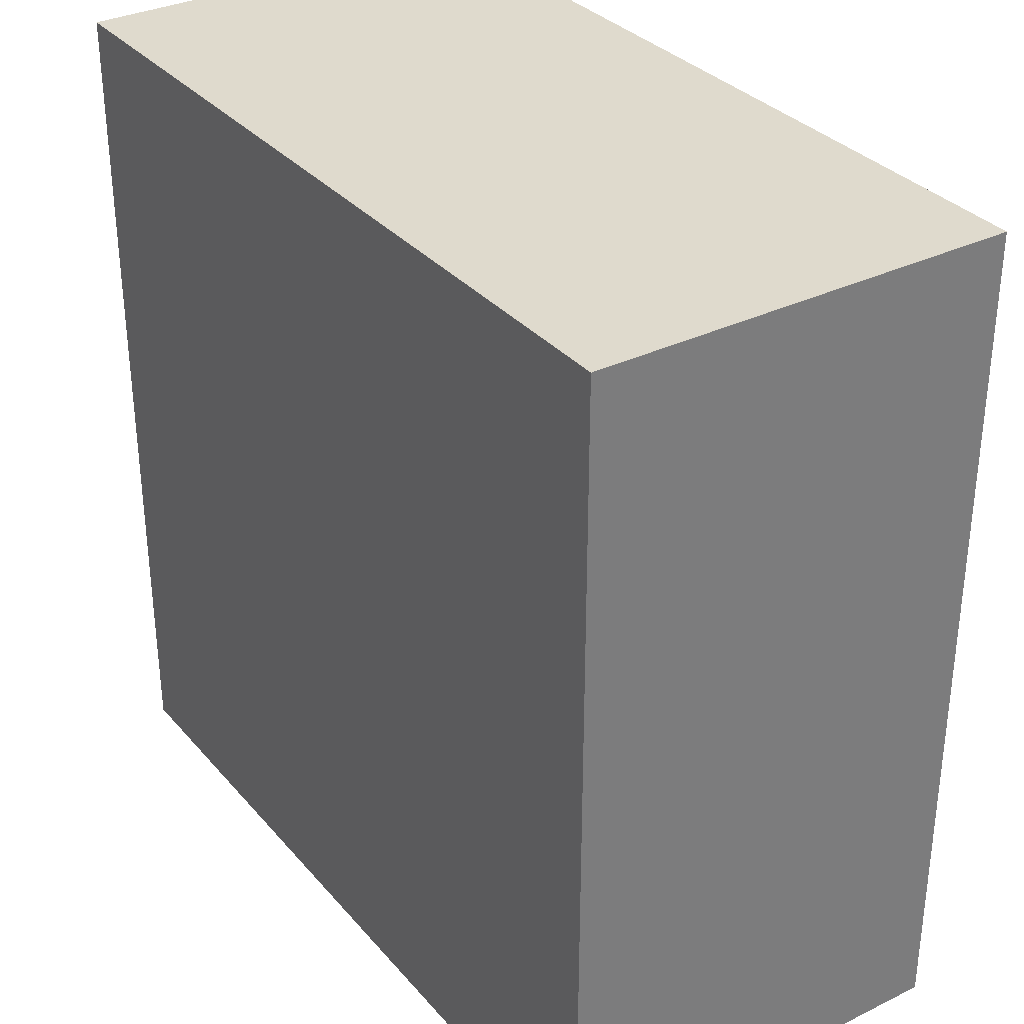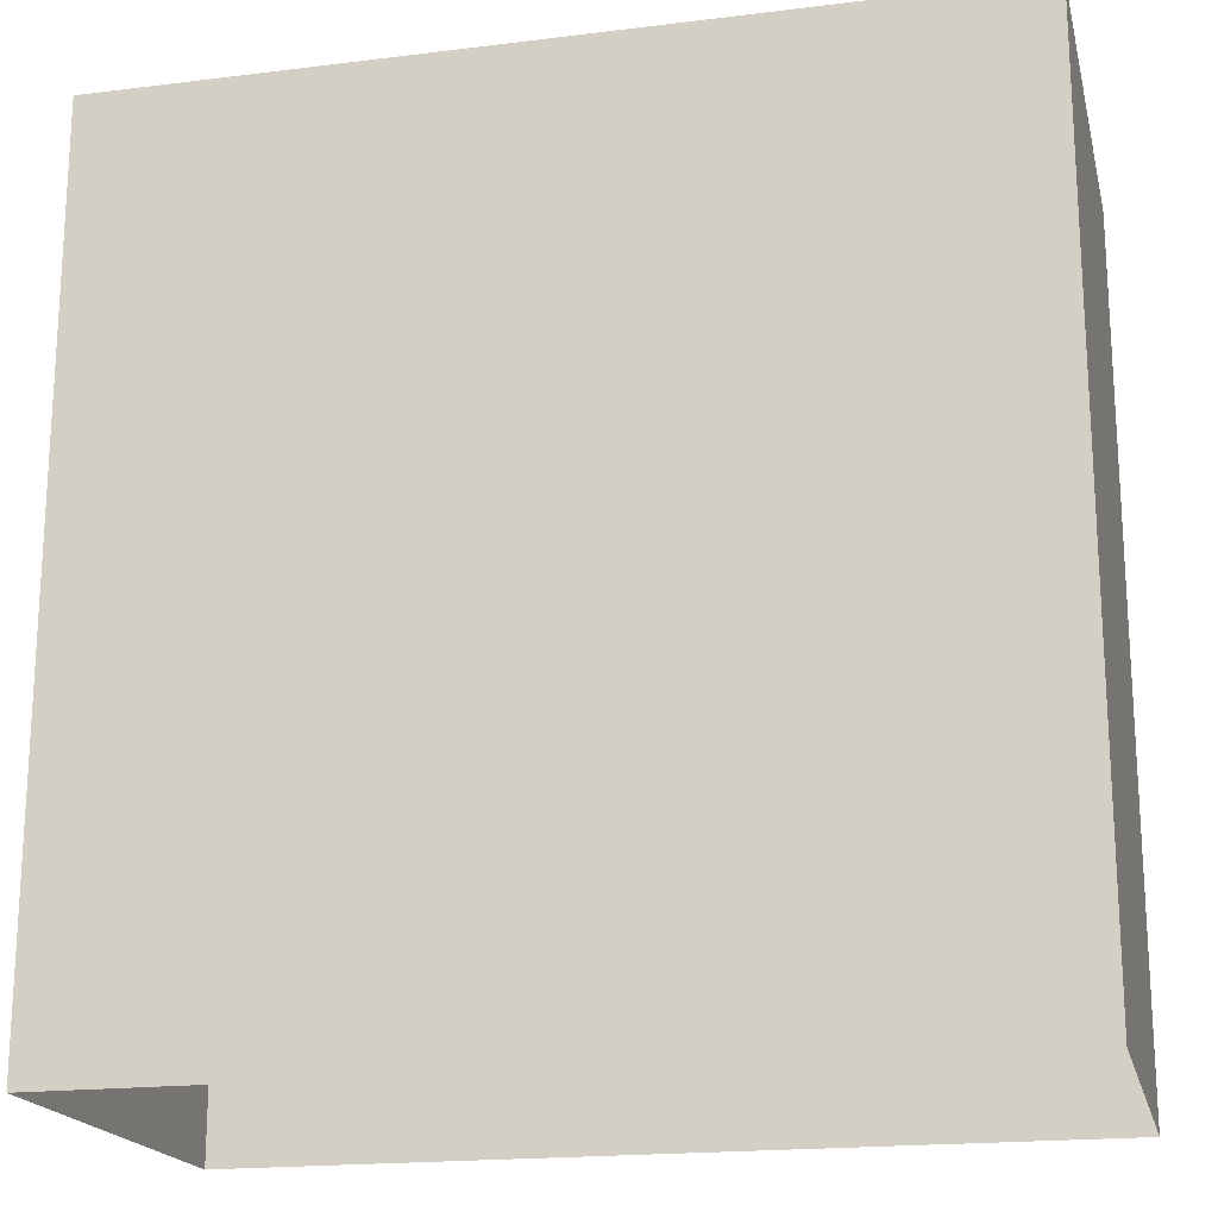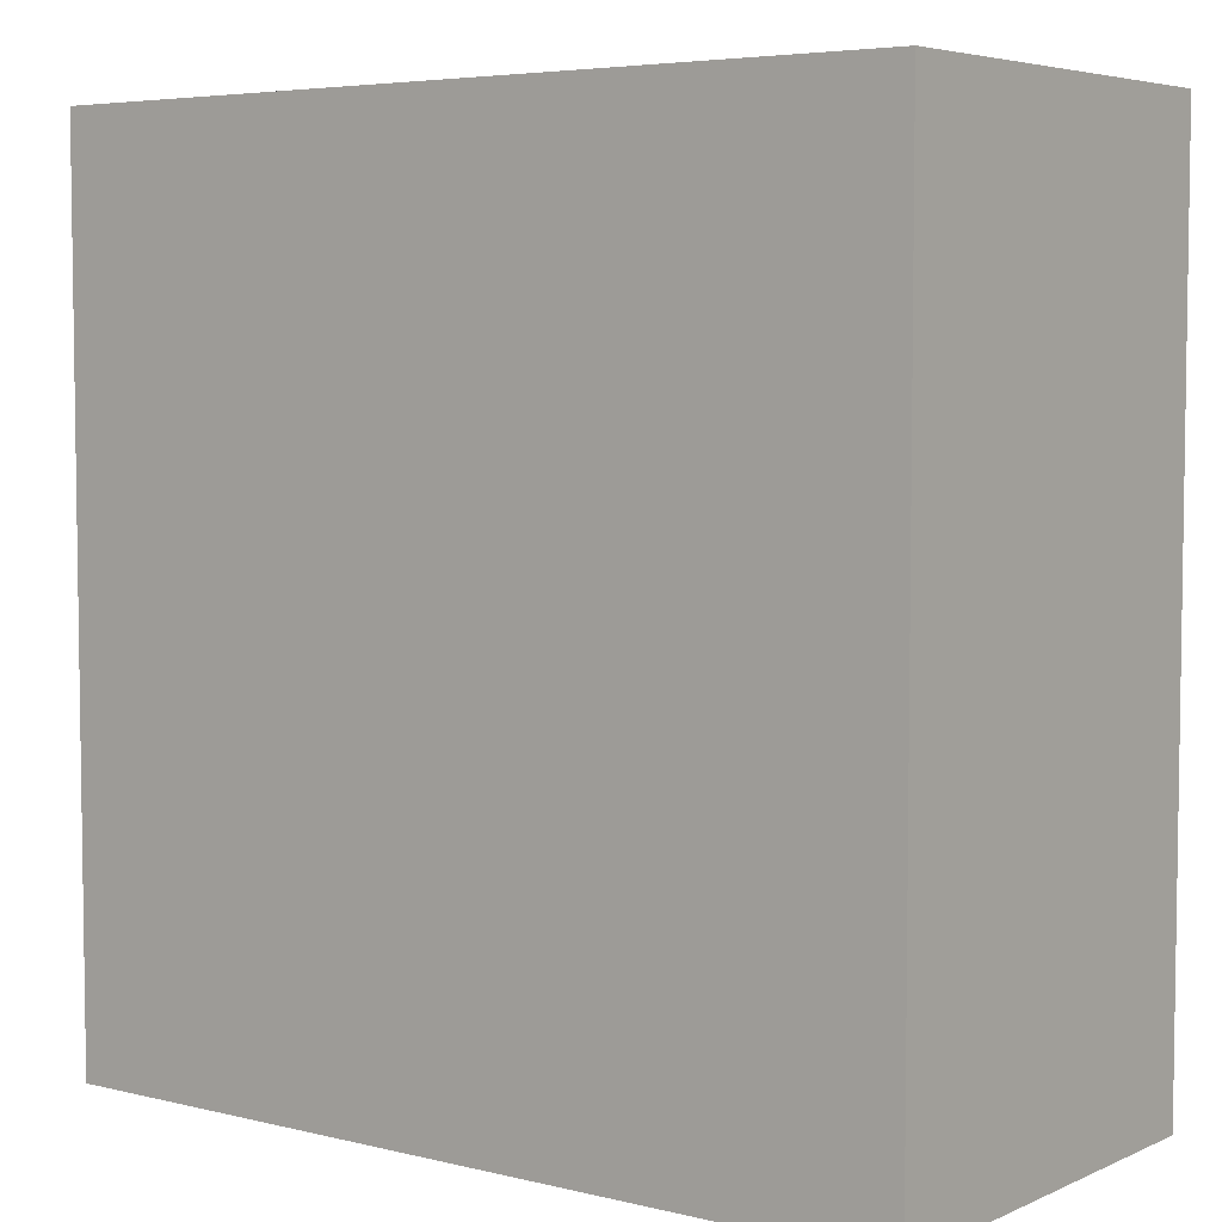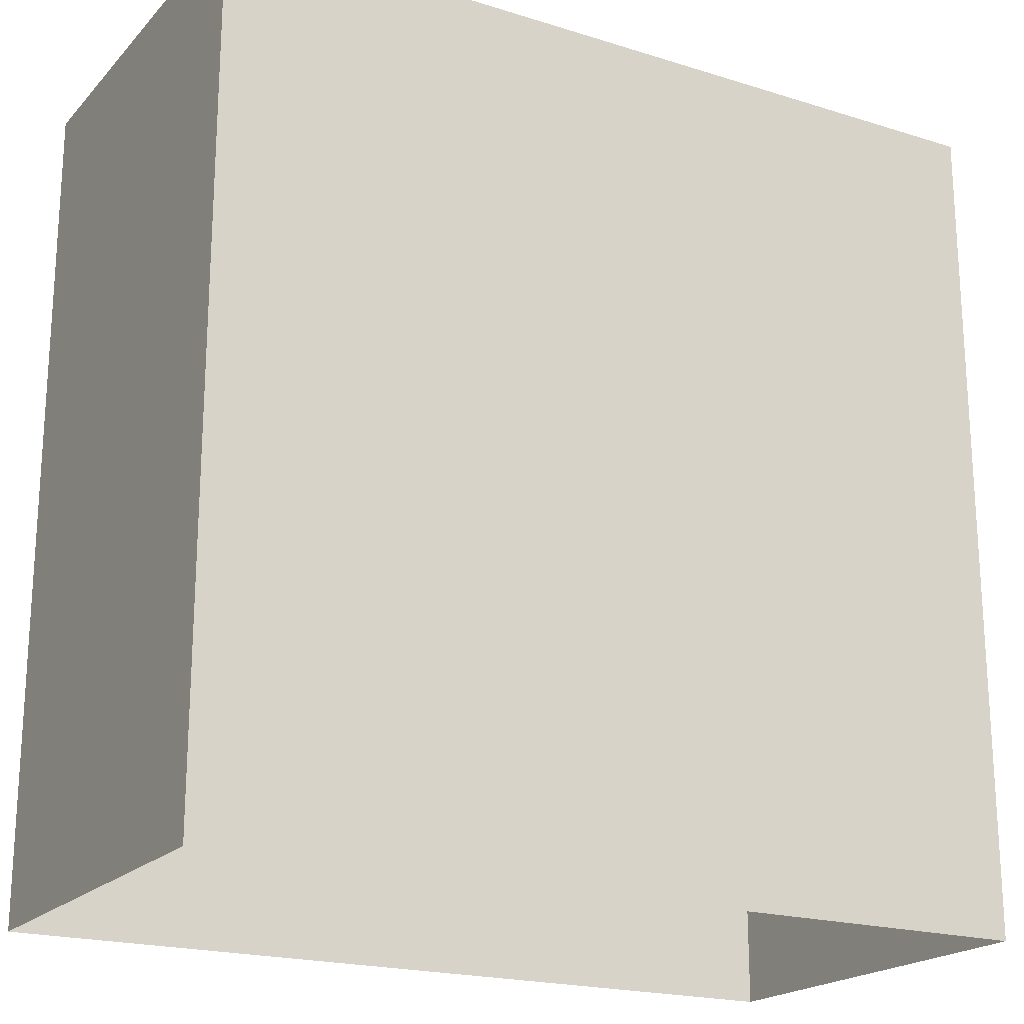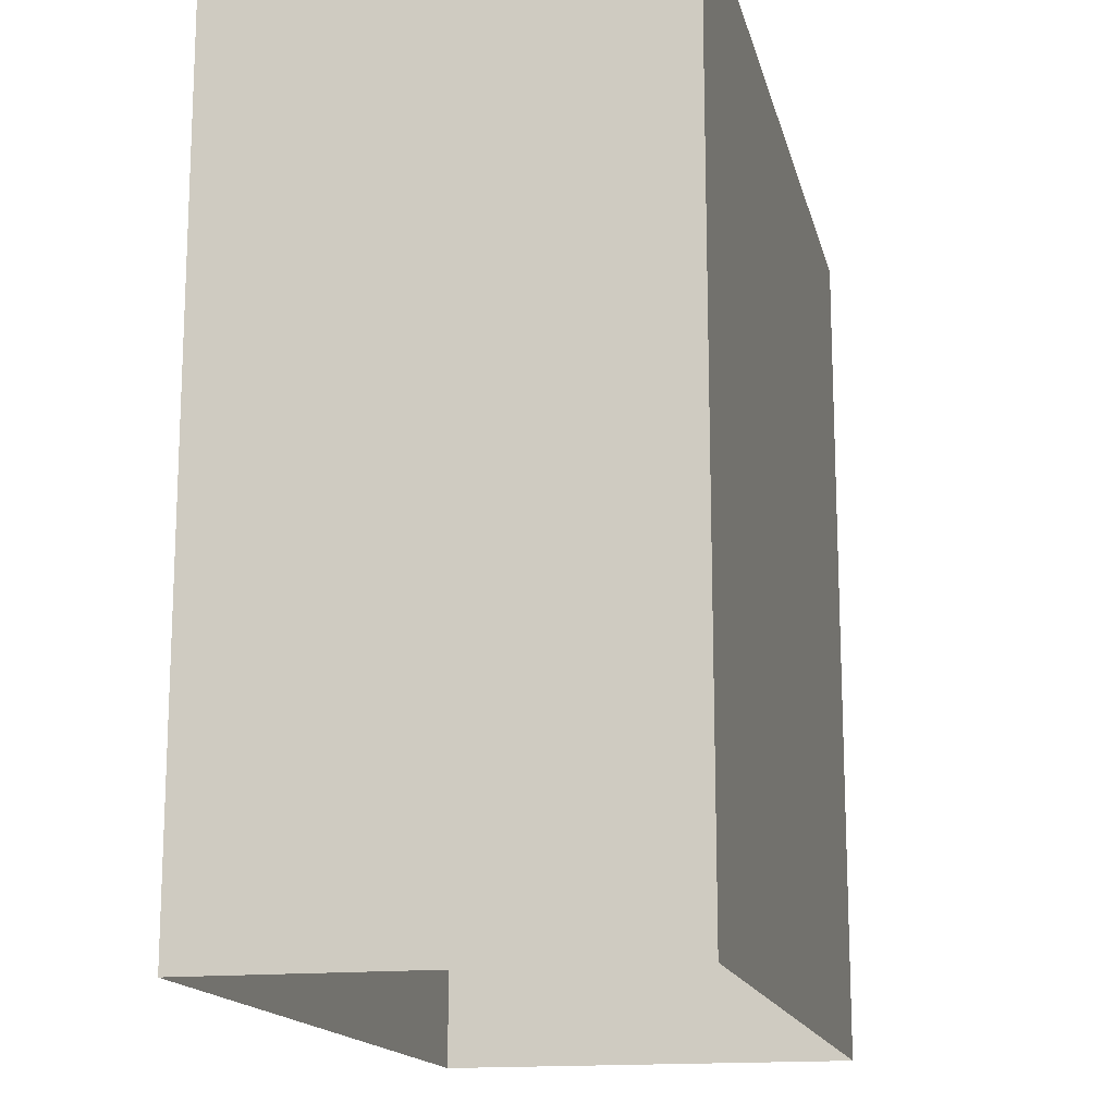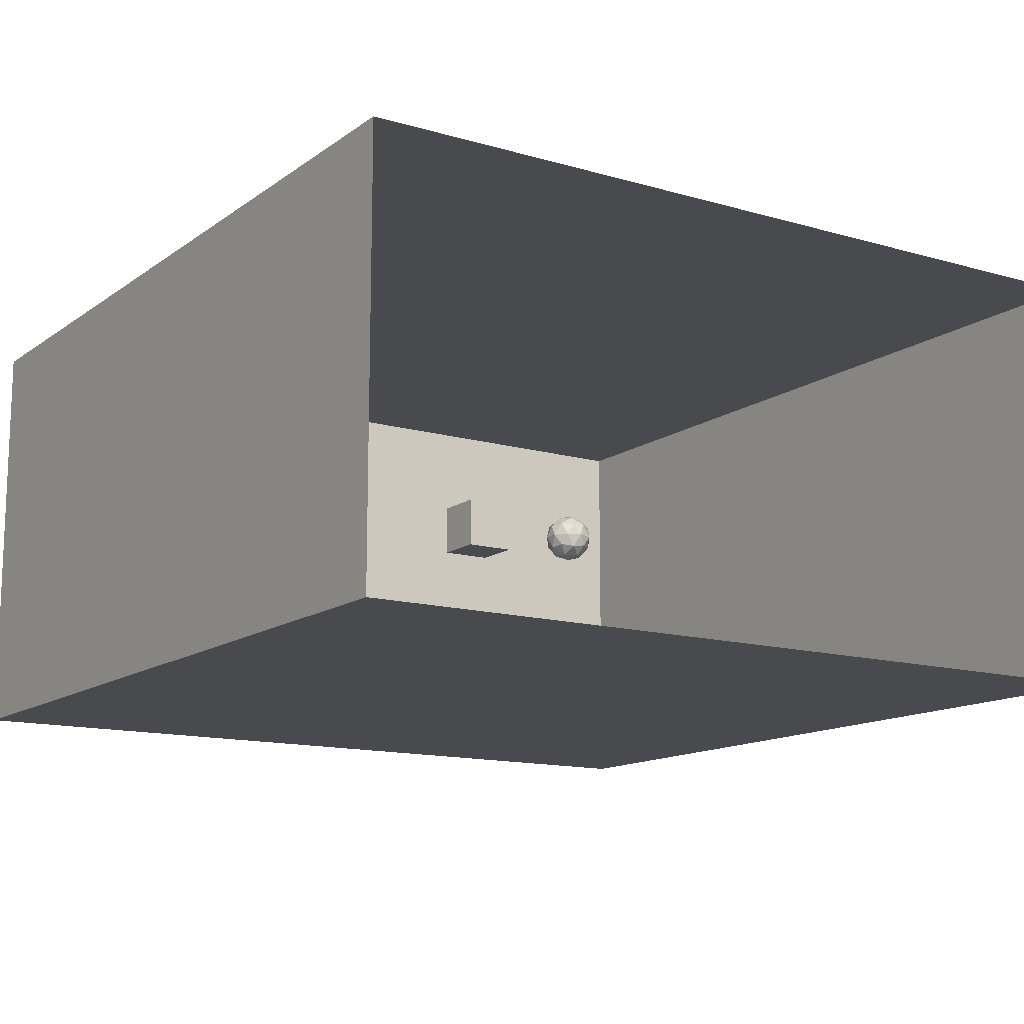
<metadata>
{"format":"obj","ext":"obj","renderer":"f3d","projection":"perspective","resolution":1024,"background":"white","views":[{"elev":32.9,"azim":-123.9,"up":"+Z"},{"elev":-18.9,"azim":13.2,"up":"+Z"},{"elev":5.2,"azim":37.1,"up":"+Z"},{"elev":-20.2,"azim":-29.7,"up":"+Z"},{"elev":-15.5,"azim":-77.4,"up":"+Z"},{"elev":-13.4,"azim":146.9,"up":"+Y"}]}
</metadata>
<code>
o Cube
v 17.07 17.76 -14.53
v 17.07 0.5533 -14.53
v 17.07 17.76 20.15
v 17.07 0.5533 20.15
v -17.15 17.76 -14.53
v -17.15 0.5533 -14.53
v -17.15 17.76 20.15
v -17.15 0.5533 20.15
v 17.07 17.76 -14.53
v 17.07 0.5533 -14.53
v 17.07 17.76 20.15
v 17.07 0.5533 20.15
v -17.15 17.76 -14.53
v -17.15 0.5533 -14.53
v -17.15 17.76 20.15
v -17.15 0.5533 20.15
f 1 3 7 5
f 4 8 7 3
f 8 6 5 7
f 6 8 4 2
f 2 4 3 1
f 9 11 15 13
f 12 16 15 11
f 16 15 13 14
f 14 16 12 10
f 10 12 11 9
o CubeMini_Cube.001
v 0.729 7.161 3.843
v 0.729 9.161 3.843
v 0.729 7.161 1.843
v 0.729 9.161 1.843
v 2.729 7.161 3.843
v 2.729 9.161 3.843
v 2.729 7.161 1.843
v 2.729 9.161 1.843
f 17 18 20 19
f 19 20 24 23
f 23 24 22 21
f 21 22 18 17
f 19 23 21 17
f 24 20 18 22
o Icosphere
v -3.12 7.338 2.871
v -2.397 7.891 3.397
v -3.397 7.891 3.722
v -4.015 7.891 2.871
v -3.397 7.891 2.021
v -2.397 7.891 2.346
v -2.844 8.786 3.722
v -3.844 8.786 3.397
v -3.844 8.786 2.346
v -2.844 8.786 2.021
v -2.226 8.786 2.871
v -3.12 9.338 2.871
v -3.283 7.488 3.371
v -2.695 7.488 3.18
v -2.857 7.813 3.68
v -2.27 7.813 2.871
v -2.695 7.488 2.562
v -3.646 7.488 2.871
v -3.809 7.813 3.371
v -3.283 7.488 2.371
v -3.809 7.813 2.371
v -2.857 7.813 2.062
v -2.169 8.338 3.18
v -2.169 8.338 2.562
v -3.12 8.338 3.871
v -2.533 8.338 3.68
v -4.071 8.338 3.18
v -3.708 8.338 3.68
v -3.708 8.338 2.062
v -4.071 8.338 2.562
v -2.533 8.338 2.062
v -3.12 8.338 1.871
v -2.432 8.864 3.371
v -3.383 8.864 3.68
v -3.971 8.864 2.871
v -3.383 8.864 2.062
v -2.432 8.864 2.371
v -2.958 9.189 3.371
v -2.595 9.189 2.871
v -3.546 9.189 3.18
v -3.546 9.189 2.562
v -2.958 9.189 2.371
f 25 38 37
f 26 38 40
f 25 37 42
f 25 42 44
f 25 44 41
f 26 40 47
f 27 39 49
f 28 43 51
f 29 45 53
f 30 46 55
f 26 47 50
f 27 49 52
f 28 51 54
f 29 53 56
f 30 55 48
f 31 57 62
f 32 58 64
f 33 59 65
f 34 60 66
f 35 61 63
f 63 66 36
f 63 61 66
f 61 34 66
f 66 65 36
f 66 60 65
f 60 33 65
f 65 64 36
f 65 59 64
f 59 32 64
f 64 62 36
f 64 58 62
f 58 31 62
f 62 63 36
f 62 57 63
f 57 35 63
f 48 61 35
f 48 55 61
f 55 34 61
f 56 60 34
f 56 53 60
f 53 33 60
f 54 59 33
f 54 51 59
f 51 32 59
f 52 58 32
f 52 49 58
f 49 31 58
f 50 57 31
f 50 47 57
f 47 35 57
f 55 56 34
f 55 46 56
f 46 29 56
f 53 54 33
f 53 45 54
f 45 28 54
f 51 52 32
f 51 43 52
f 43 27 52
f 49 50 31
f 49 39 50
f 39 26 50
f 47 48 35
f 47 40 48
f 40 30 48
f 41 46 30
f 41 44 46
f 44 29 46
f 44 45 29
f 44 42 45
f 42 28 45
f 42 43 28
f 42 37 43
f 37 27 43
f 40 41 30
f 40 38 41
f 38 25 41
f 37 39 27
f 37 38 39
f 38 26 39

</code>
